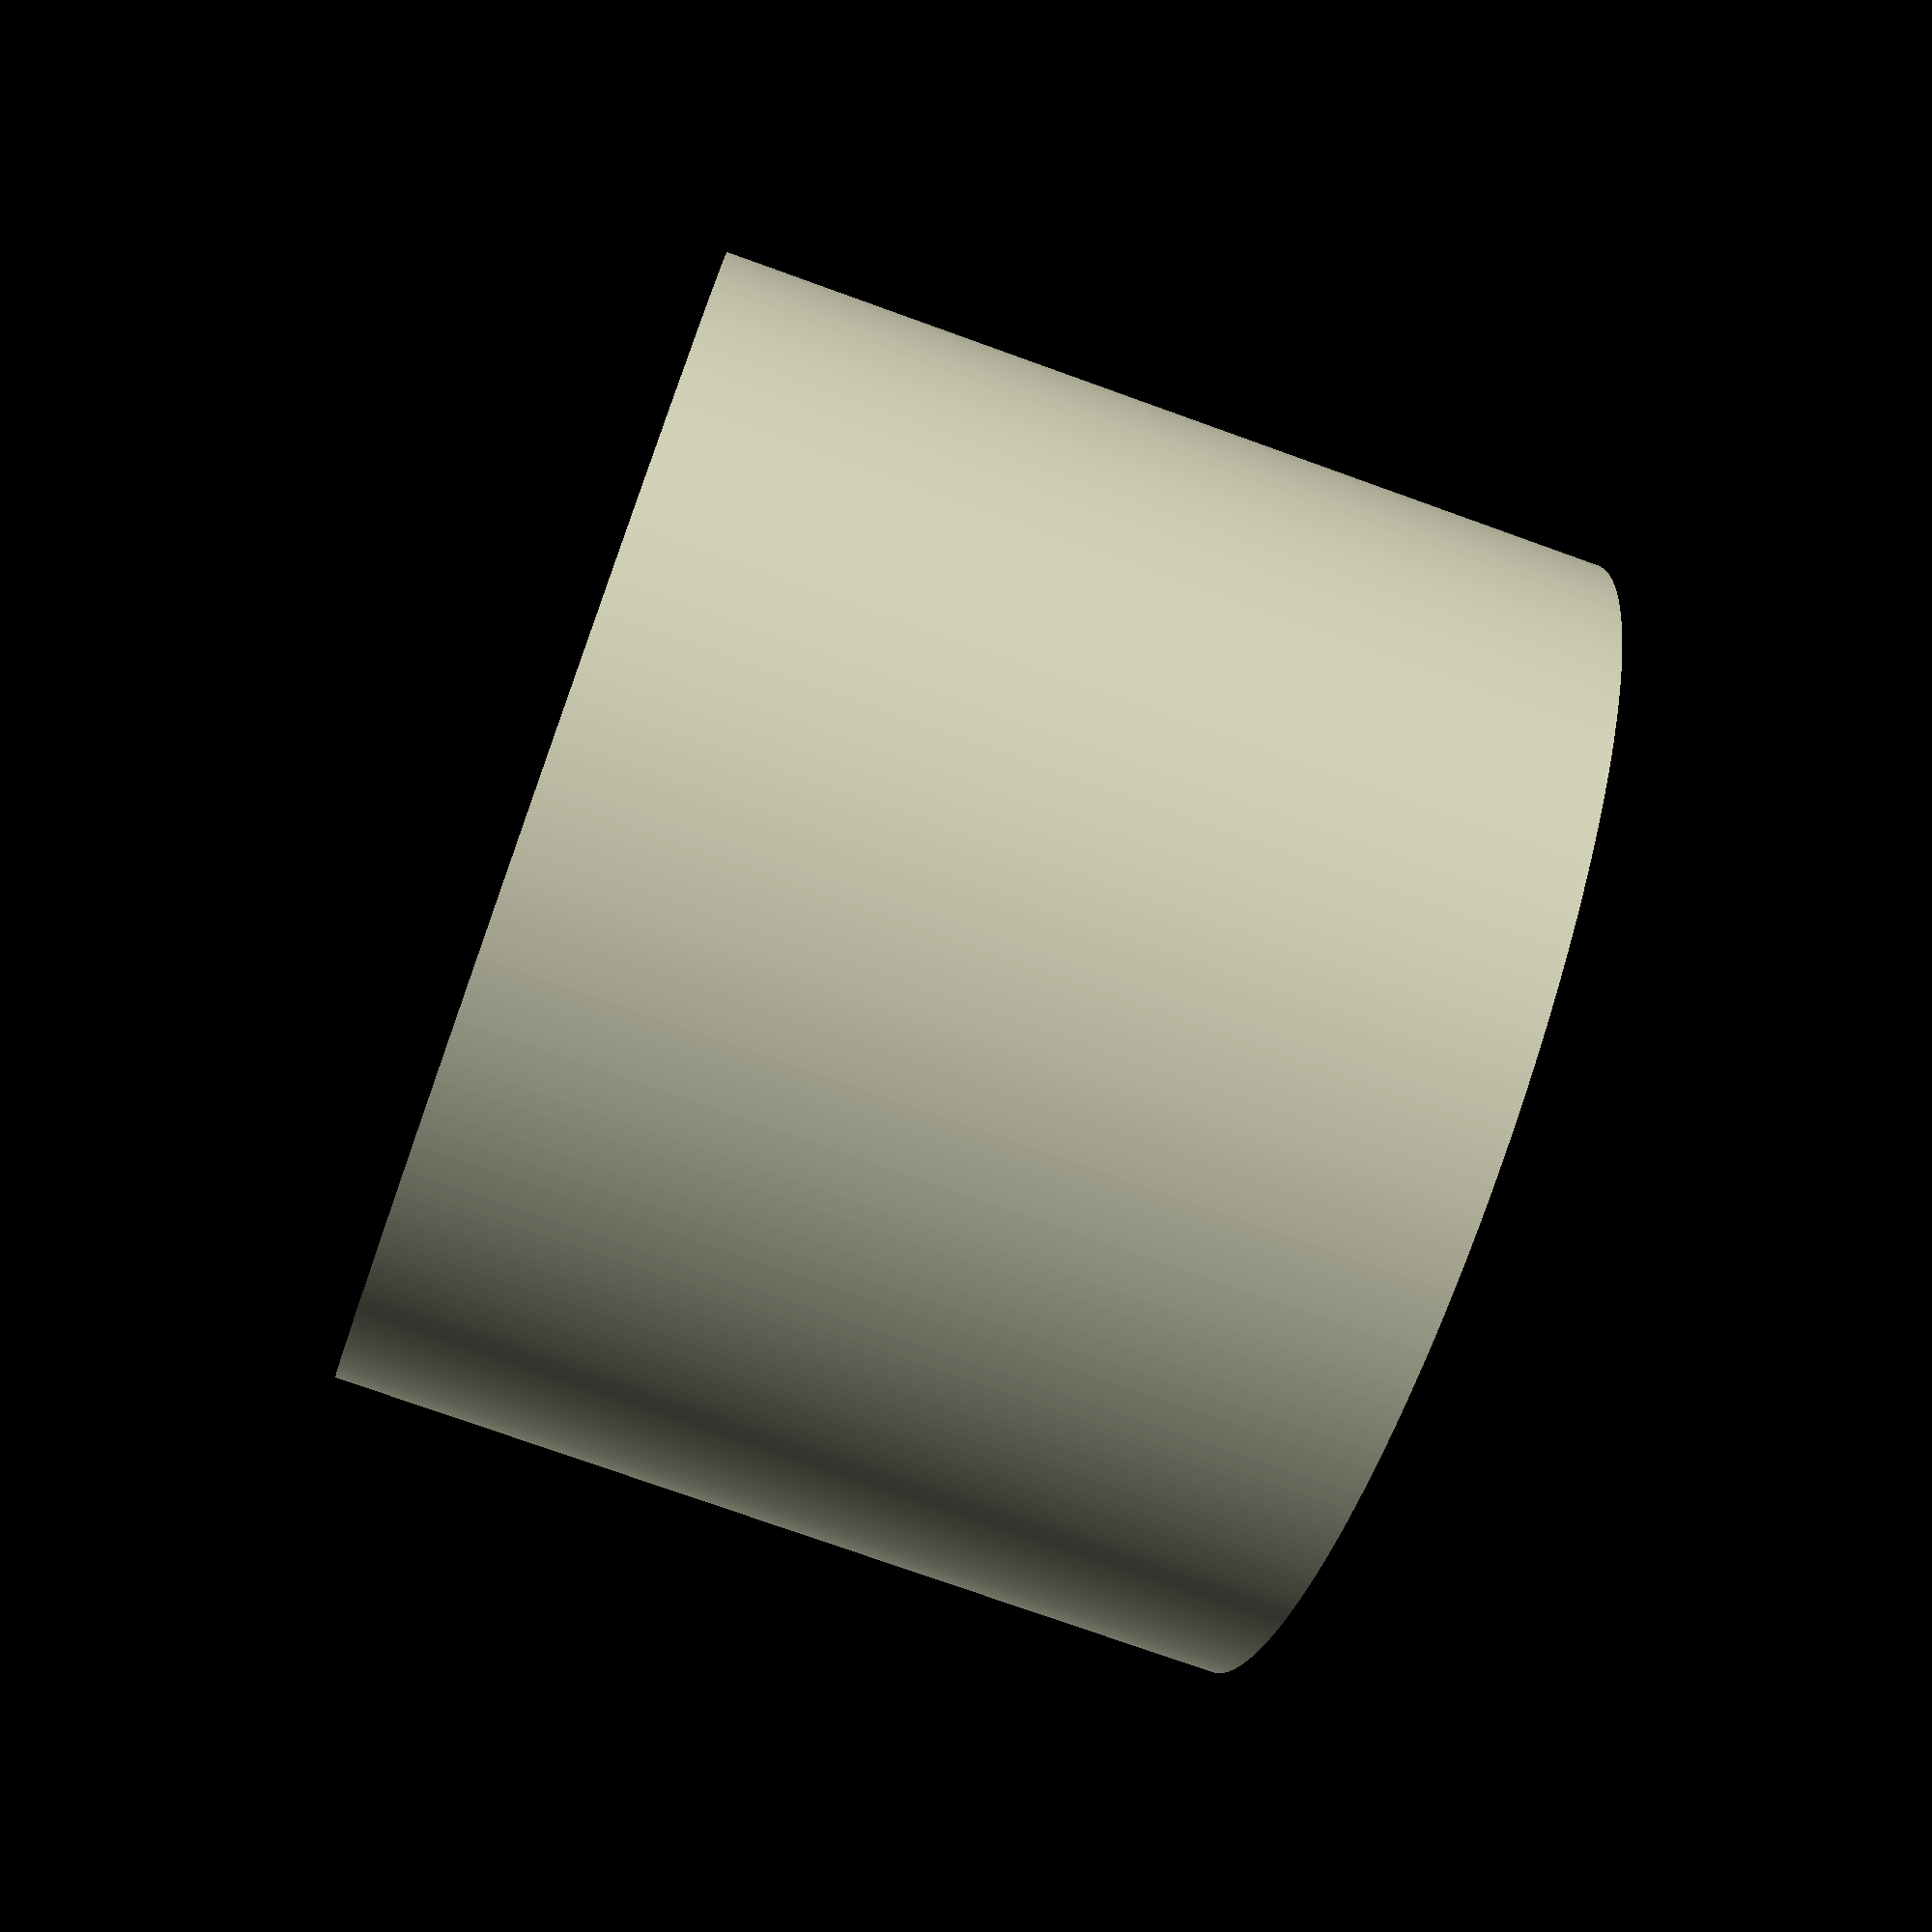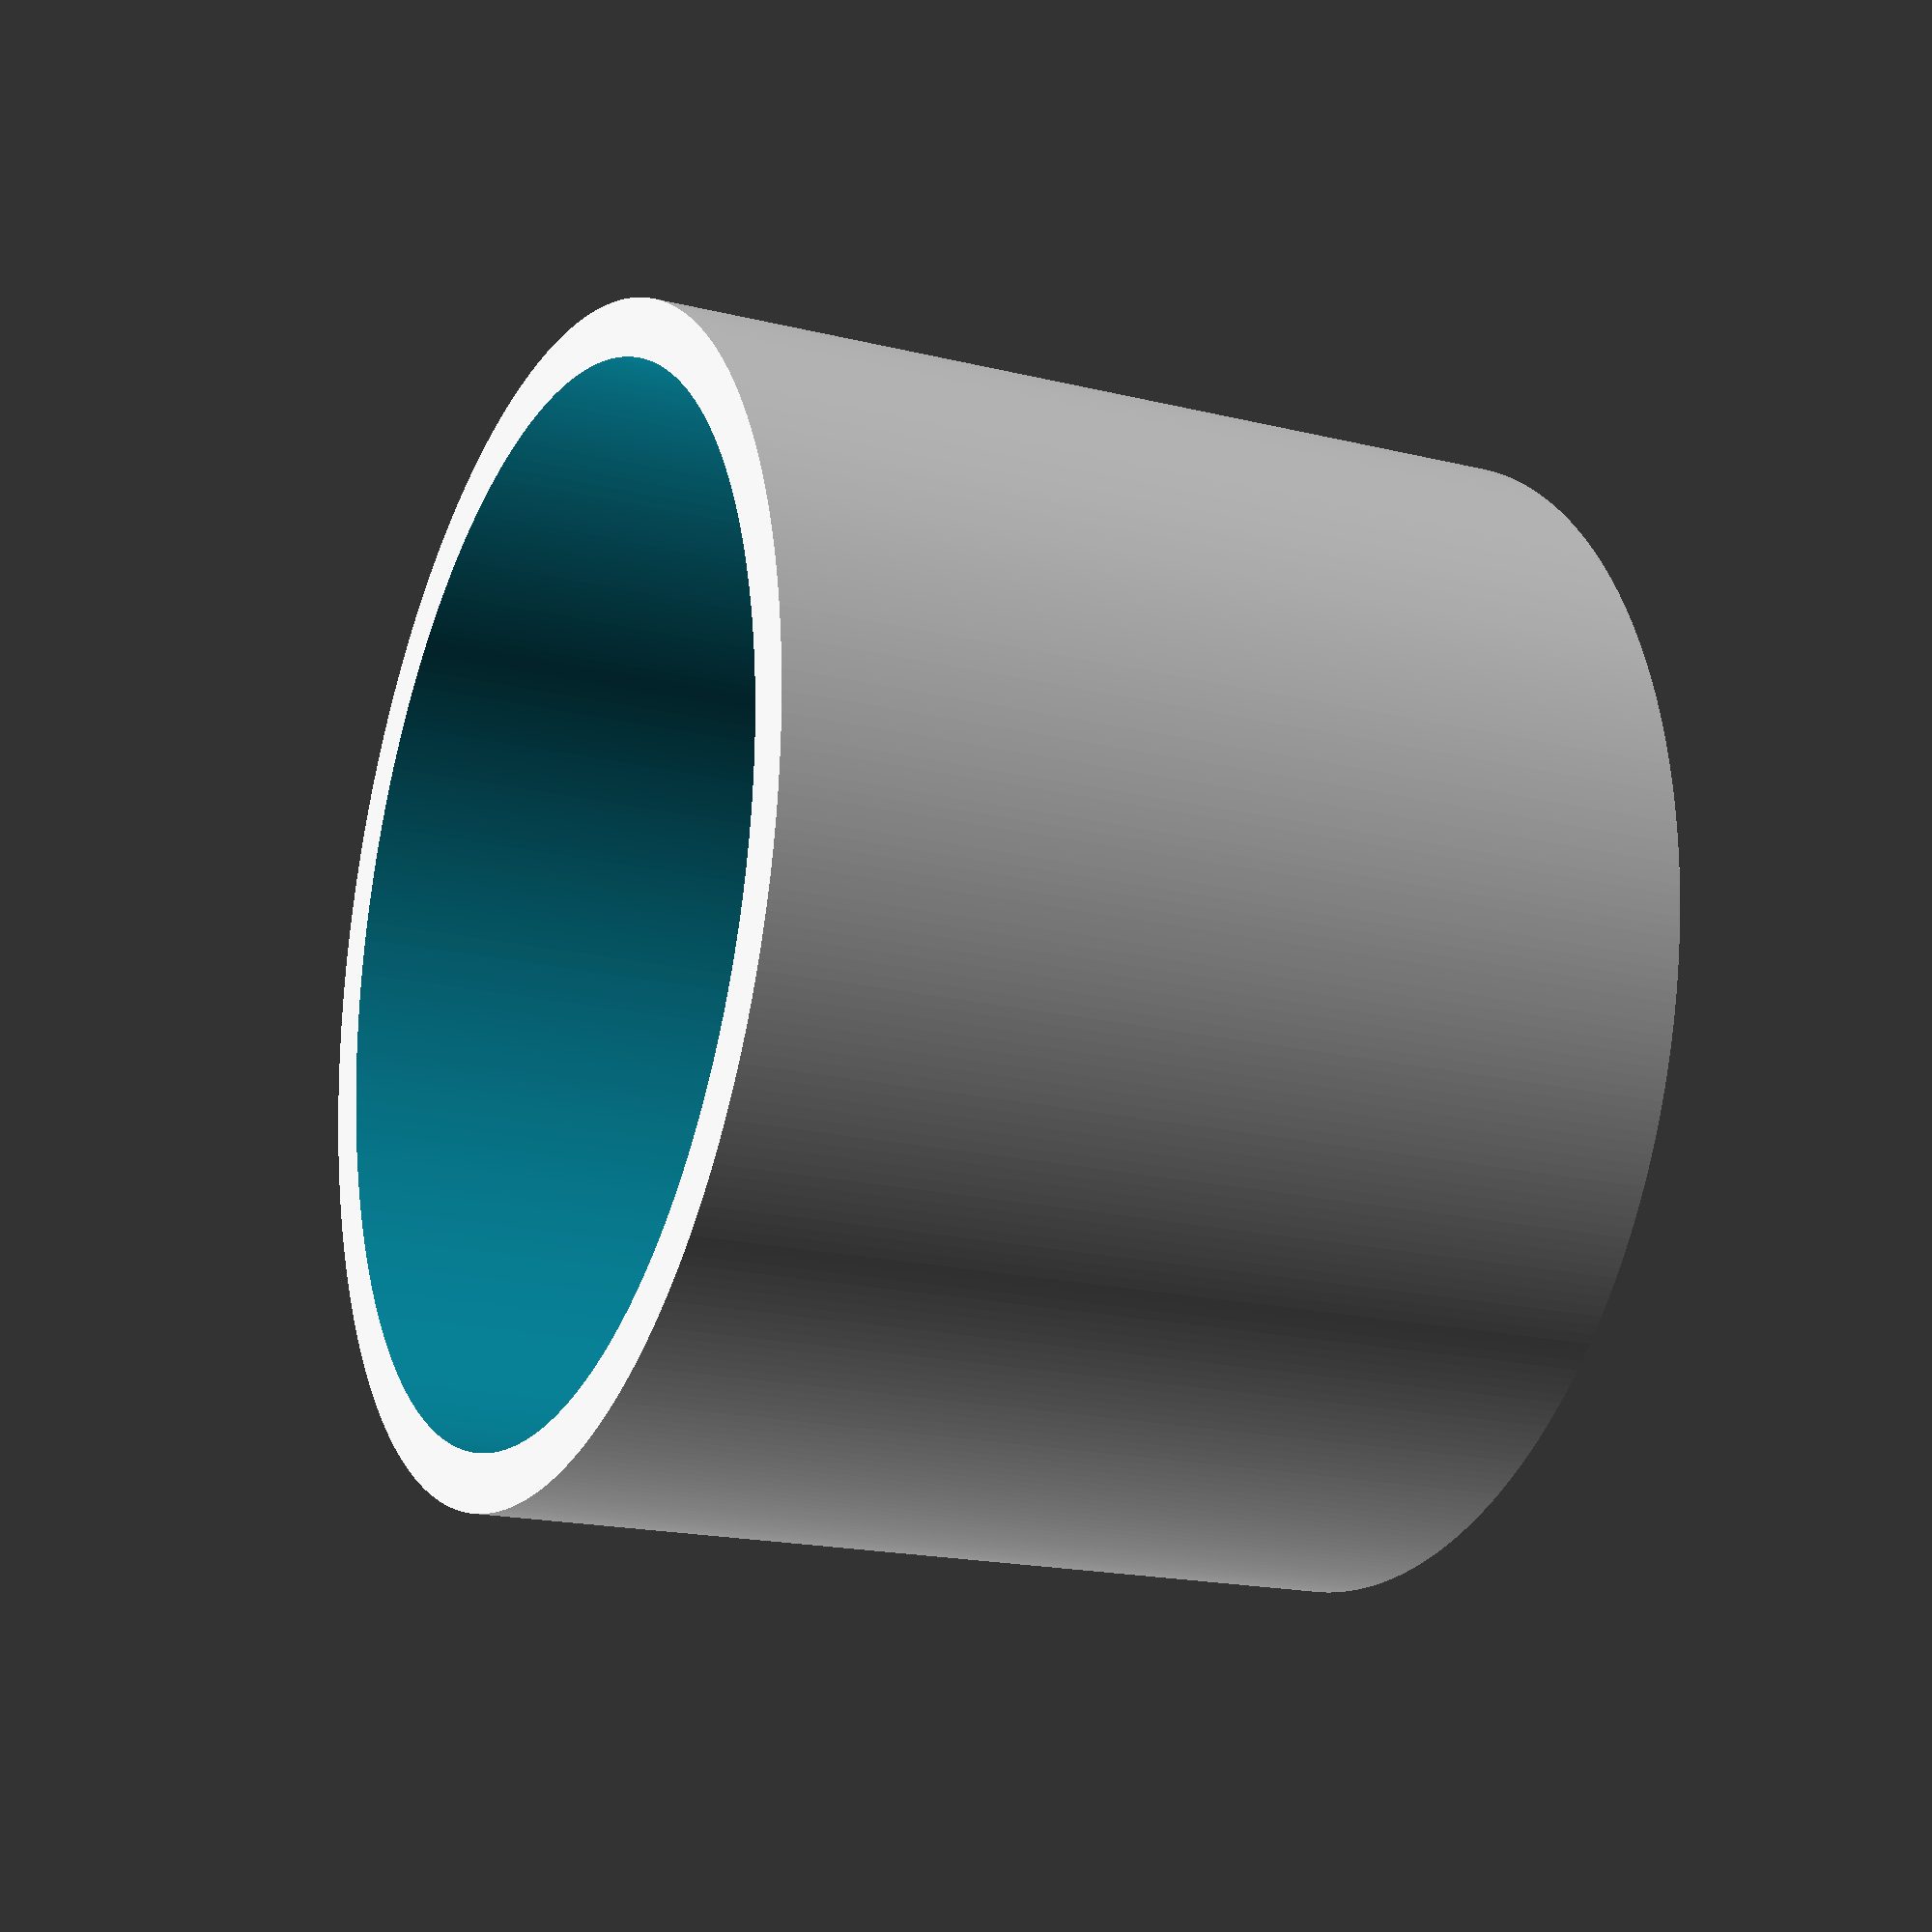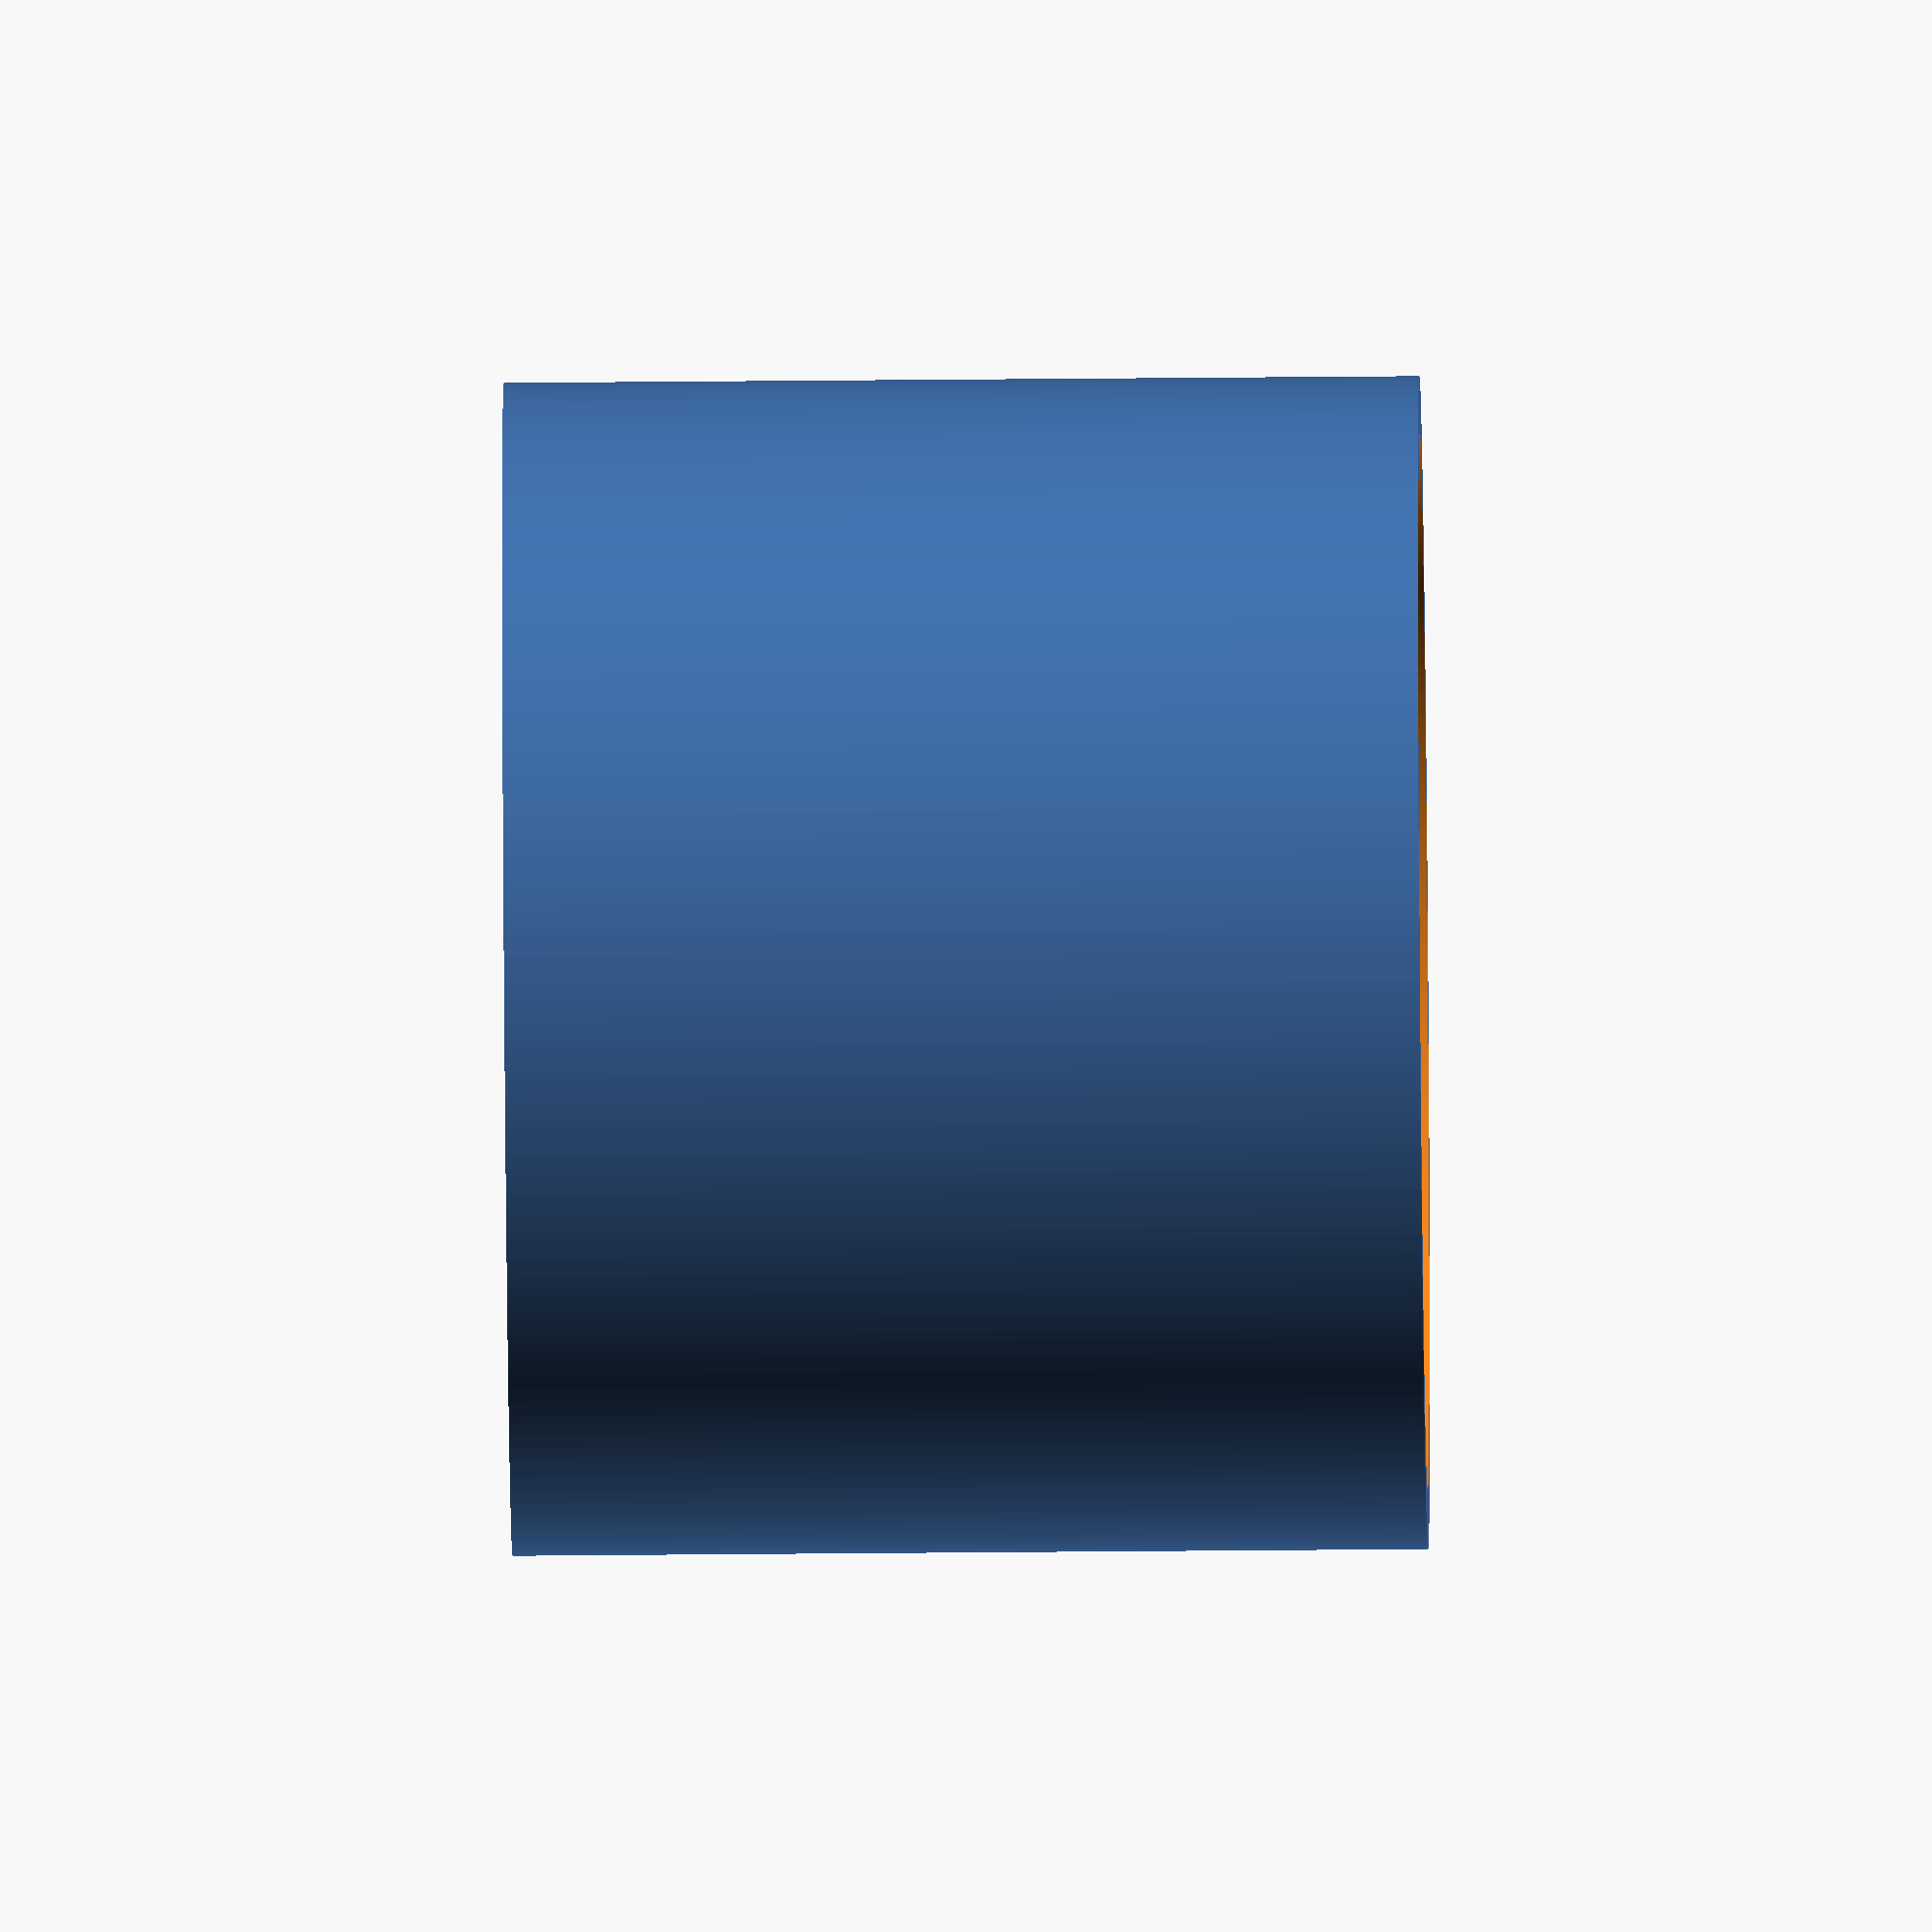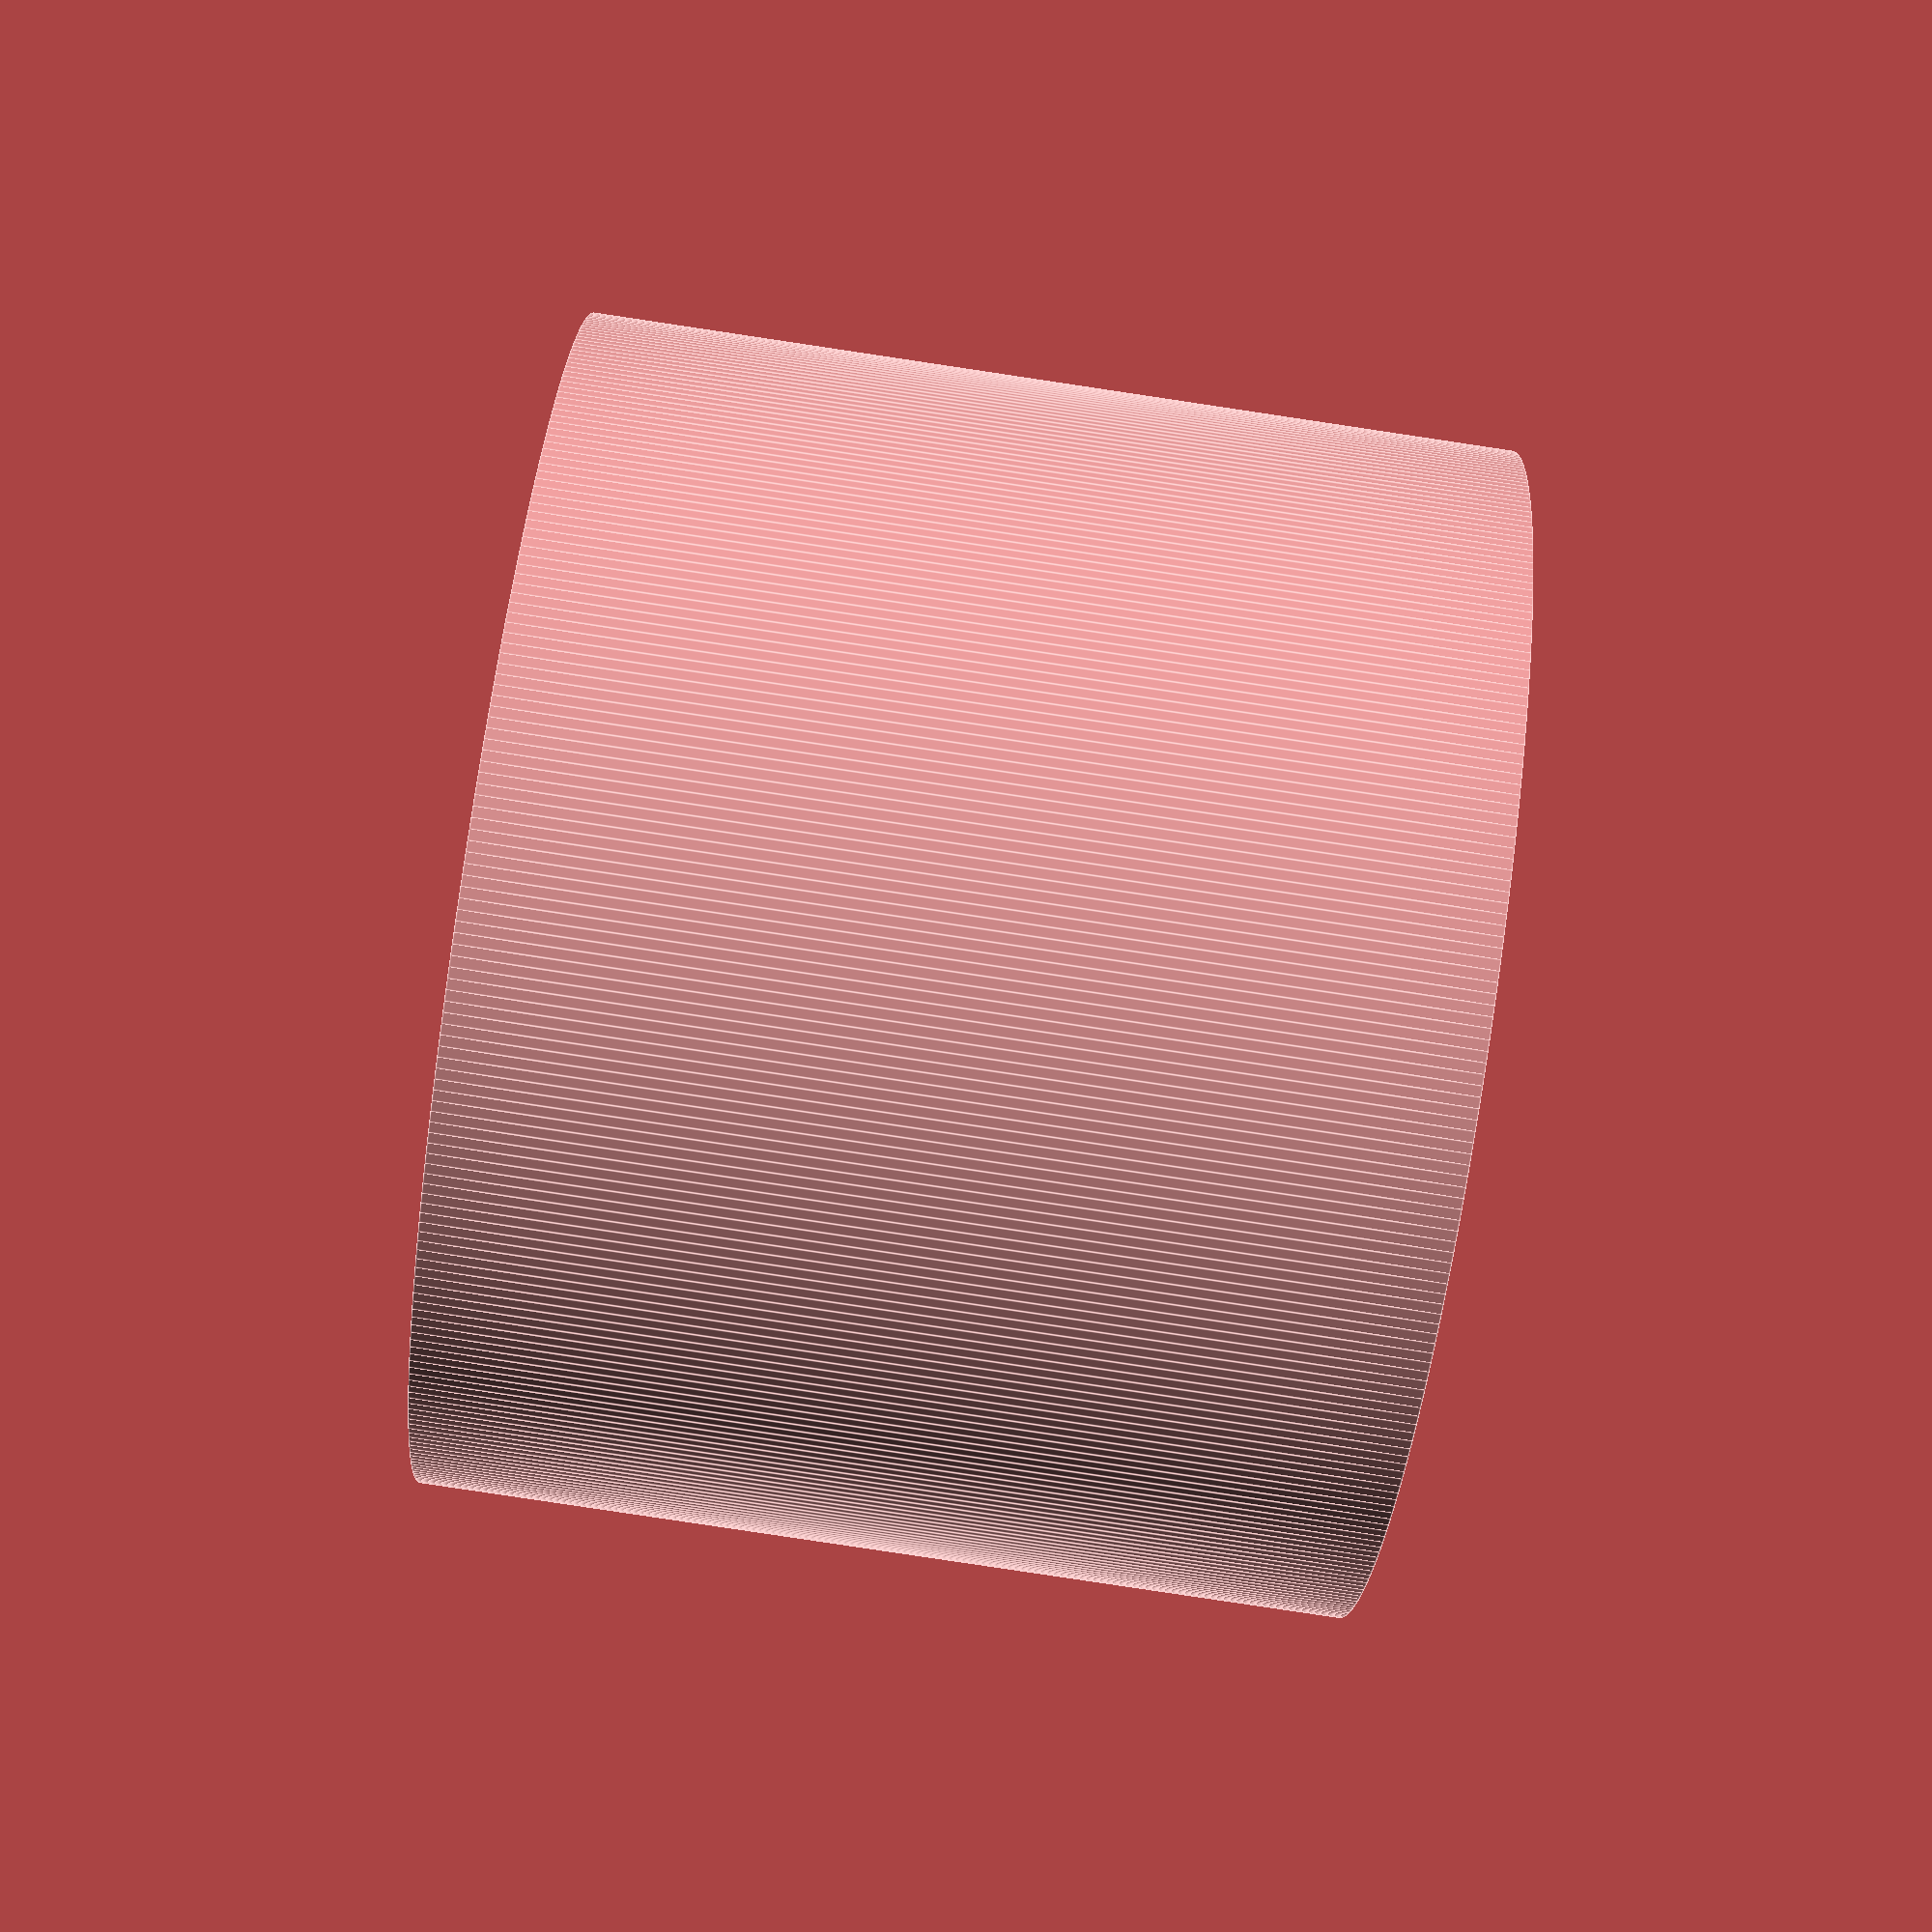
<openscad>
$fn=360;
height=16;
diameter=20.5;
wall_thick=2.0;
top_bed_depth=0;

rotate([180,0,0])
difference() {
    cylinder(h=height, d=diameter);
    /* translate([0,0,height-top_bed_depth]) cylinder(d=diameter-wall_thick, h=top_bed_depth+1); */
    translate([0,0,-1]) cylinder(h=height-top_bed_depth-wall_thick+1, d=diameter-wall_thick);
};

</openscad>
<views>
elev=255.1 azim=126.0 roll=289.8 proj=p view=solid
elev=198.0 azim=295.7 roll=115.7 proj=p view=solid
elev=45.2 azim=337.1 roll=270.6 proj=o view=solid
elev=84.5 azim=291.2 roll=81.5 proj=p view=edges
</views>
